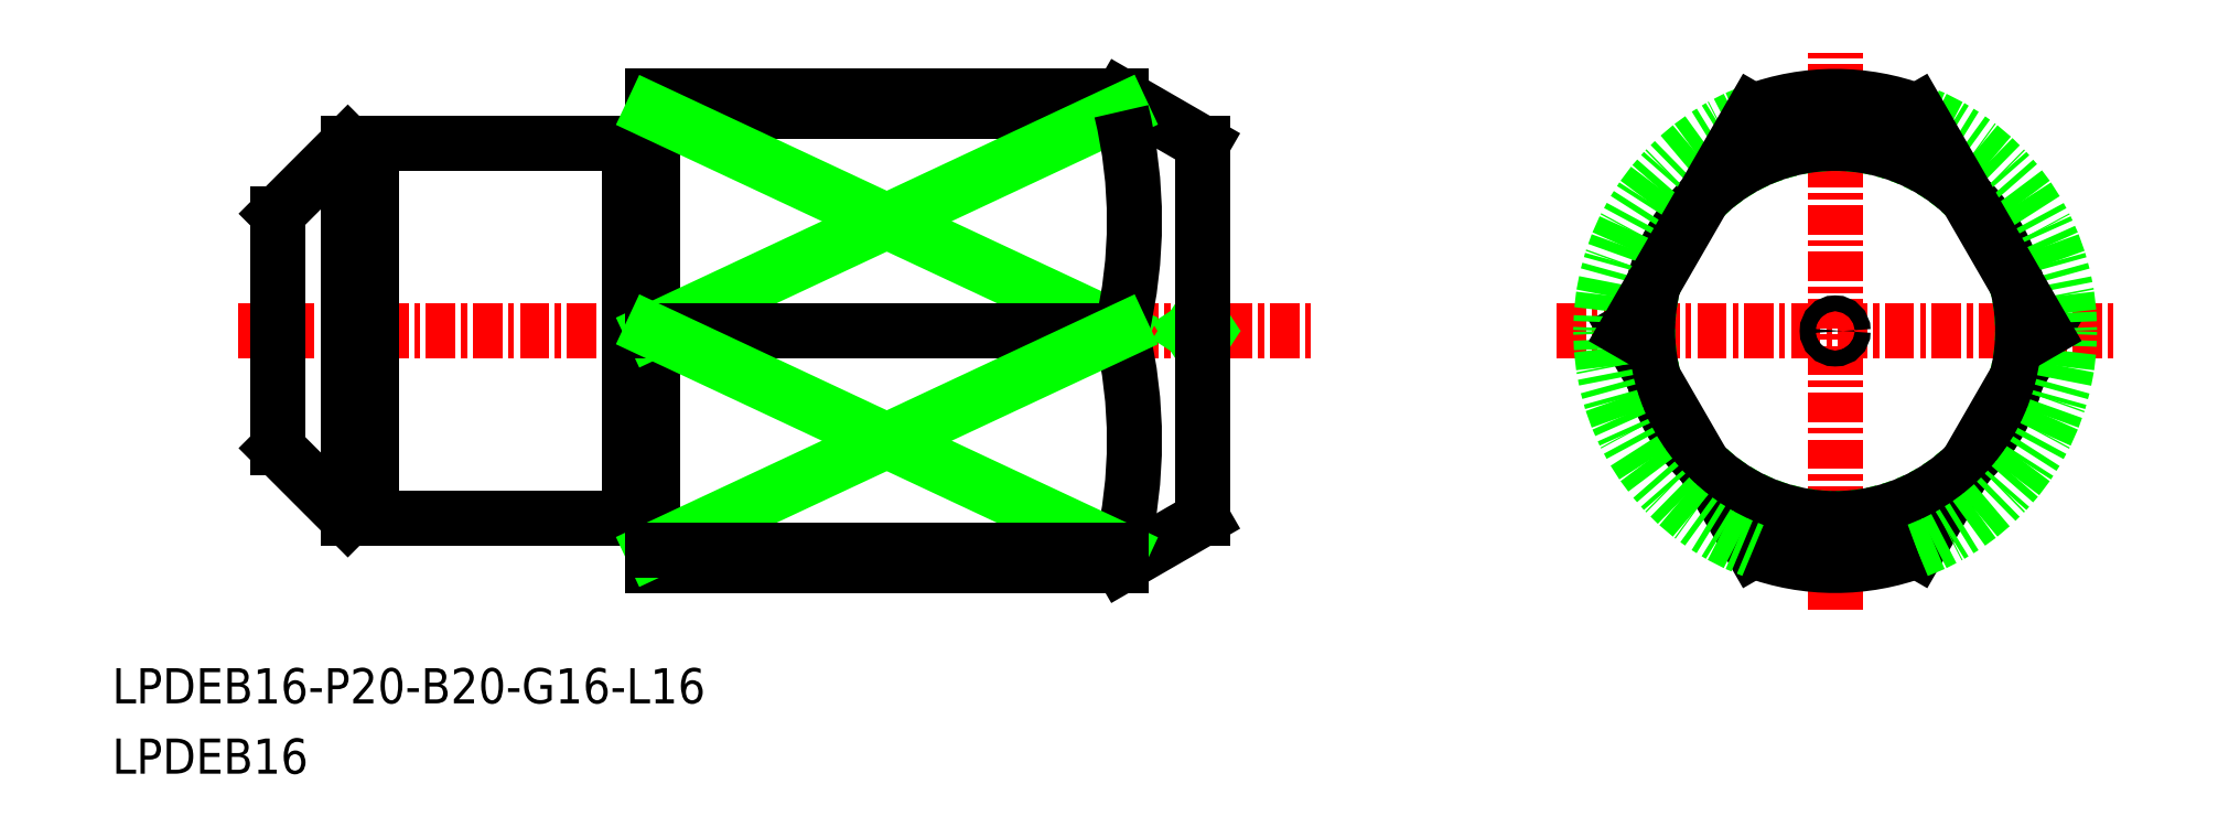
<metadata>
{"format":"dxf","ext":"dxf","renderer":"ezdxf+matplotlib","layout":"modelspace","background":"white","min_lineweight":24,"dpi":150}
</metadata>
<code>
0
SECTION
2
ENTITIES
0
LINE
8
0
10
-1887
20
-789.2
30
0
11
-1884
21
-792.2
31
0
0
LINE
8
0
10
-1884
20
-776.2
30
0
11
-1887
21
-779.2
31
0
0
LINE
8
0
10
-1872
20
-792.2
30
0
11
-1872
21
-776.2
31
0
0
LINE
8
CENTER
10
-1889
20
-784.2
30
0
11
-1843
21
-784.2
31
0
0
LINE
8
CENTER
10
-1821
20
-796.1
30
0
11
-1821
21
-772.3
31
0
0
LINE
8
CENTER
10
-1833
20
-784.2
30
0
11
-1809
21
-784.2
31
0
0
TEXT
8
0
10
-1894
20
-800.1
30
0
40
1.5
1
LPDEB16-P20-B20-G16-L16
0
TEXT
8
0
10
-1894
20
-803.1
30
0
40
1.5
1
LPDEB16
0
LINE
8
0
10
-1871
20
-794.2
30
0
11
-1871
21
-774.2
31
0
0
LINE
8
0
10
-1872
20
-792.2
30
0
11
-1872
21
-776.2
31
0
0
LINE
8
0
10
-1887
20
-789.2
30
0
11
-1887
21
-779.2
31
0
0
LINE
8
0
10
-1884
20
-792.2
30
0
11
-1872
21
-792.2
31
0
0
LINE
8
0
10
-1871
20
-794.2
30
0
11
-1851
21
-794.2
31
0
0
ARC
8
0
10
-1872
20
-776.2
30
0
40
0.1
50
180
51
270
0
LINE
8
0
10
-1884
20
-776.2
30
0
11
-1872
21
-776.2
31
0
0
LINE
8
0
10
-1871
20
-774.2
30
0
11
-1851
21
-774.2
31
0
0
ARC
8
0
10
-1872
20
-776.2
30
0
40
0.1
50
270
51
0
0
LINE
8
0
10
-1871
20
-776.2
30
0
11
-1871
21
-776.2
31
0
0
LINE
8
0
10
-1872
20
-776.3
30
0
11
-1872
21
-776.3
31
0
0
LINE
8
0
10
-1884
20
-792.2
30
0
11
-1884
21
-776.2
31
0
0
CIRCLE
8
0
10
-1821
20
-784.2
30
0
40
8
0
LINE
8
0
10
-1851
20
-774.8
30
0
11
-1851
21
-774.2
31
0
0
LINE
8
0
10
-1848
20
-783.8
30
0
11
-1848
21
-784.2
31
0
0
LINE
8
0
10
-1848
20
-784.5
30
0
11
-1848
21
-784.2
31
0
0
CIRCLE
8
0
10
-1821
20
-784.2
30
0
40
0.3375
0
LINE
8
0
10
-1872
20
-792.1
30
0
11
-1872
21
-792.1
31
0
0
LINE
8
0
10
-1871
20
-792.2
30
0
11
-1871
21
-792.2
31
0
0
ARC
8
0
10
-1872
20
-792.2
30
0
40
0.1
50
0
51
90
0
ARC
8
0
10
-1872
20
-792.2
30
0
40
0.1
50
90
51
180
0
LINE
8
0
10
-1883
20
-792.2
30
0
11
-1883
21
-776.2
31
0
0
LINE
8
0
10
-1851
20
-794.2
30
0
11
-1848
21
-792.2
31
0
0
LINE
8
0
10
-1848
20
-792.2
30
0
11
-1848
21
-776.2
31
0
0
LINE
8
0
10
-1851
20
-774.2
30
0
11
-1848
21
-776.2
31
0
0
CIRCLE
8
0
10
-1821
20
-784.2
30
0
40
8
0
LINE
8
0
10
-1812
20
-784.2
30
0
11
-1817
21
-793.5
31
0
0
ARC
8
0
10
-1821
20
-784.2
30
0
40
10
50
290.5
51
69.51
0
ARC
8
0
10
-1821
20
-784.2
30
0
40
10
50
249.5
51
290.5
0
LINE
8
0
10
-1830
20
-784.2
30
0
11
-1824
21
-793.5
31
0
0
ARC
8
0
10
-1821
20
-784.2
30
0
40
10
50
110.5
51
249.5
0
LINE
8
0
10
-1830
20
-784.2
30
0
11
-1824
21
-774.8
31
0
0
LINE
8
0
10
-1812
20
-784.2
30
0
11
-1817
21
-774.8
31
0
0
ARC
8
0
10
-1821
20
-784.2
30
0
40
10
50
69.51
51
110.5
0
LINE
8
0
10
-1851
20
-774.8
30
0
11
-1871
21
-774.8
31
0
0
LINE
8
0
10
-1851
20
-774.8
30
0
11
-1871
21
-784.2
31
0
0
LINE
8
0
10
-1871
20
-774.8
30
0
11
-1851
21
-784.2
31
0
0
LINE
8
0
10
-1871
20
-784.2
30
0
11
-1851
21
-784.2
31
0
0
ARC
8
0
10
-1871
20
-779.5
30
0
40
20.01
50
346.5
51
13.54
0
ARC
8
0
10
-1871
20
-788.9
30
0
40
20.01
50
346.5
51
13.54
0
LINE
8
0
10
-1871
20
-793.5
30
0
11
-1851
21
-784.2
31
0
0
LINE
8
0
10
-1851
20
-793.5
30
0
11
-1871
21
-784.2
31
0
0
LINE
8
0
10
-1851
20
-793.5
30
0
11
-1871
21
-793.5
31
0
0
LINE
8
0
10
-1851
20
-793.5
30
0
11
-1851
21
-794.2
31
0
0
ENDSEC
0
EOF

</code>
